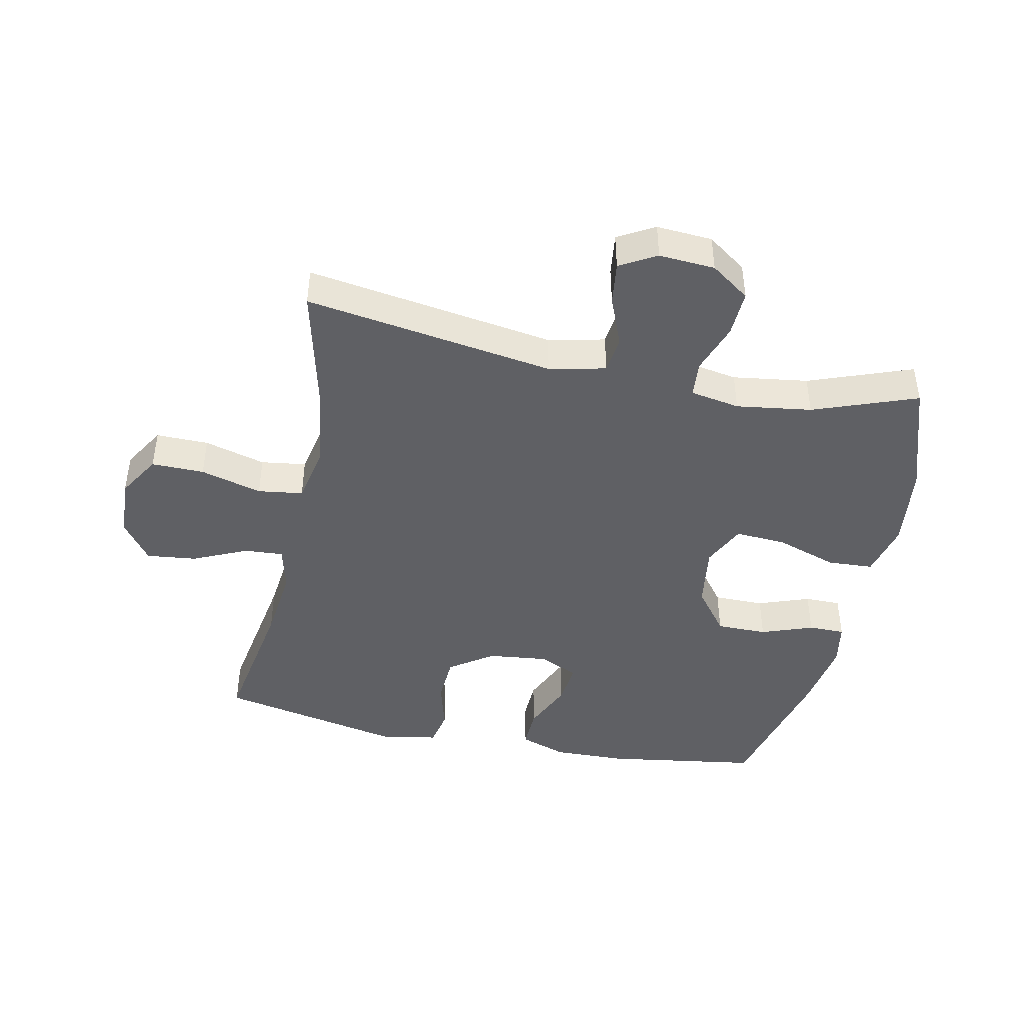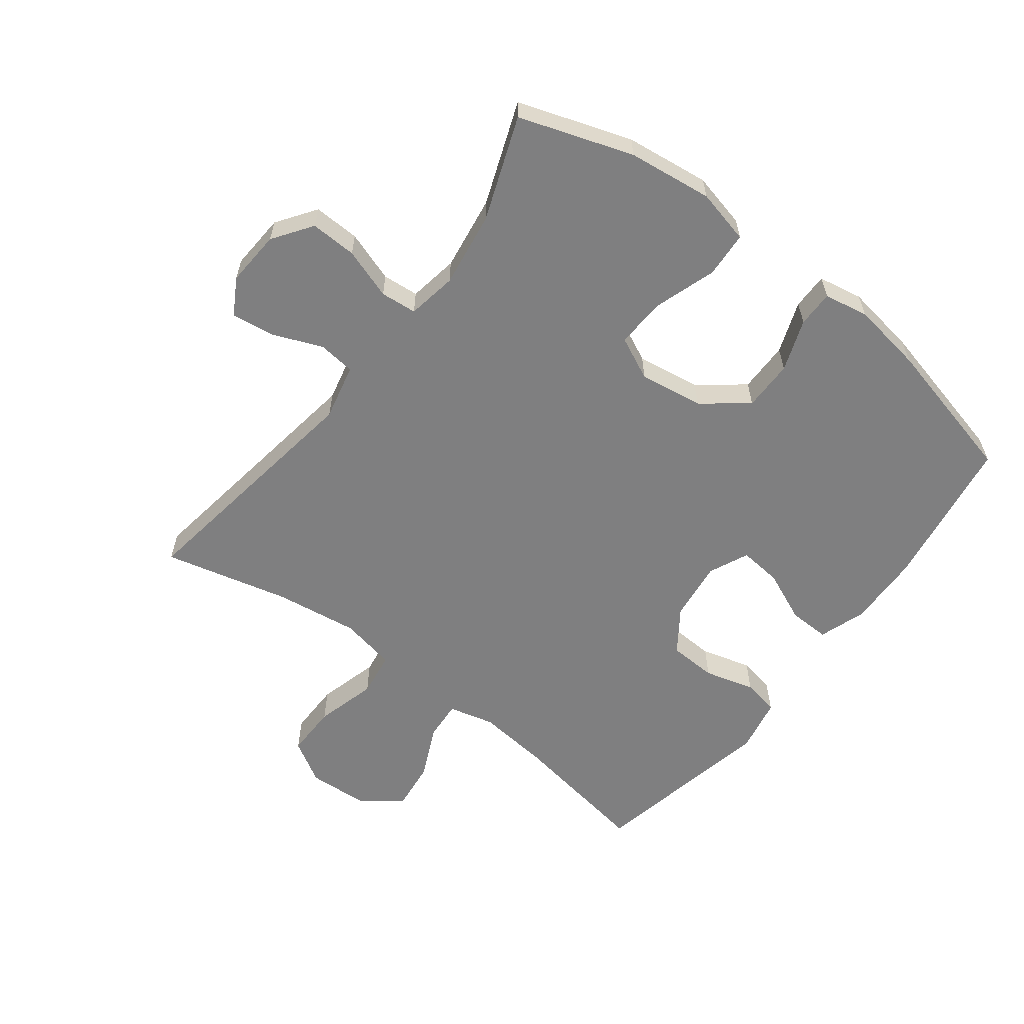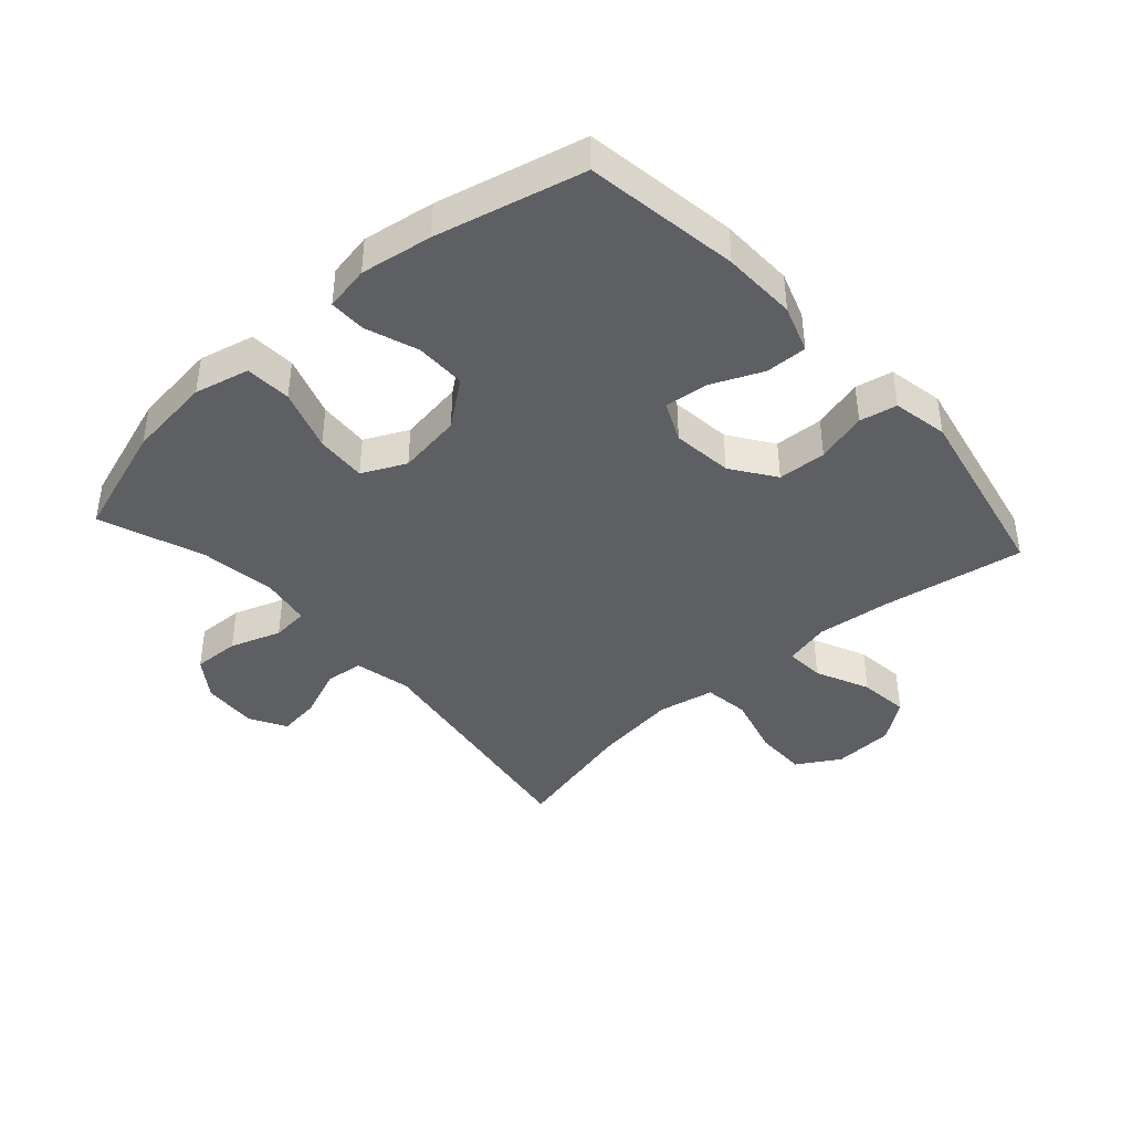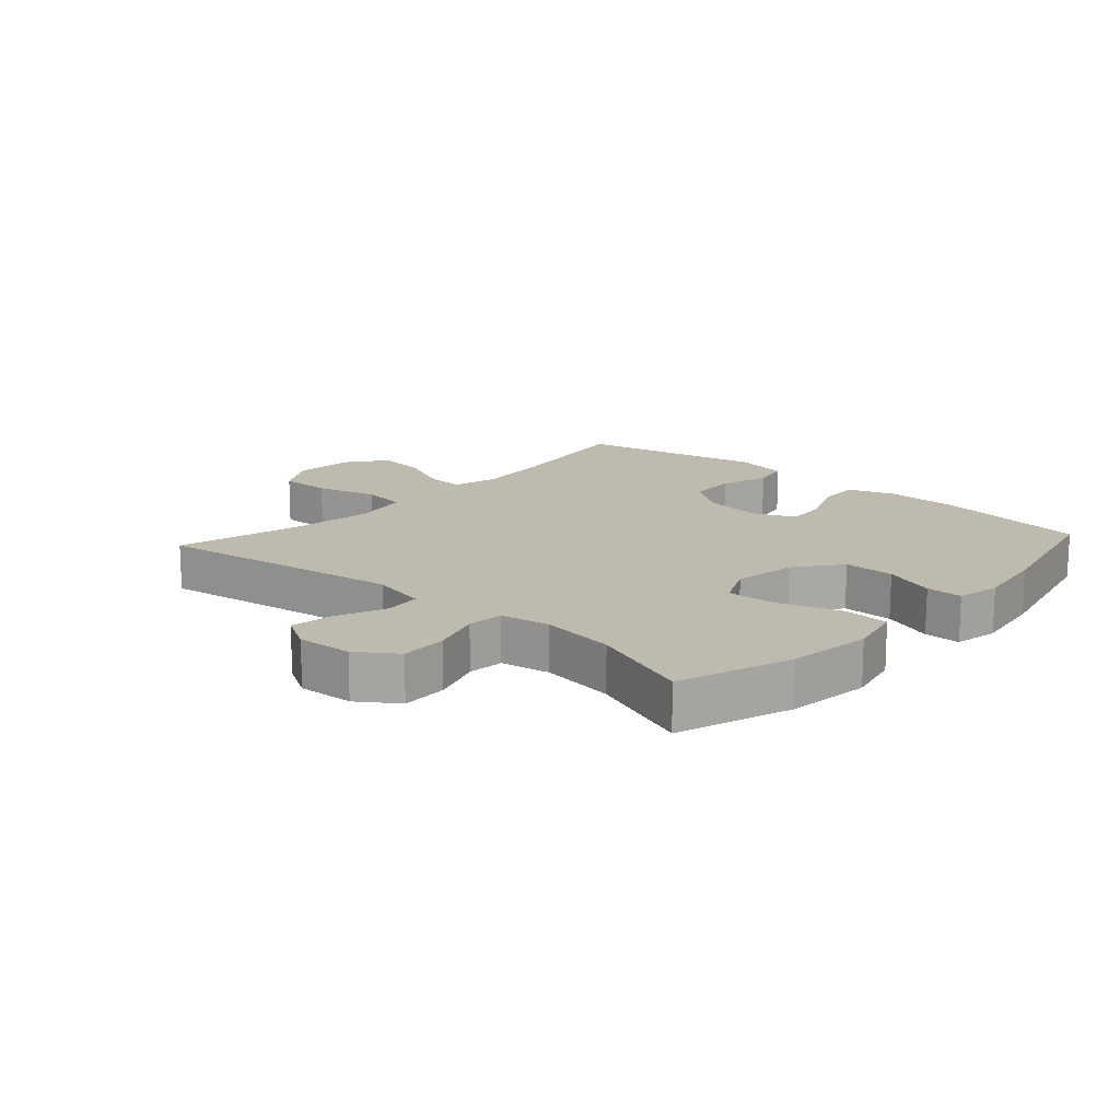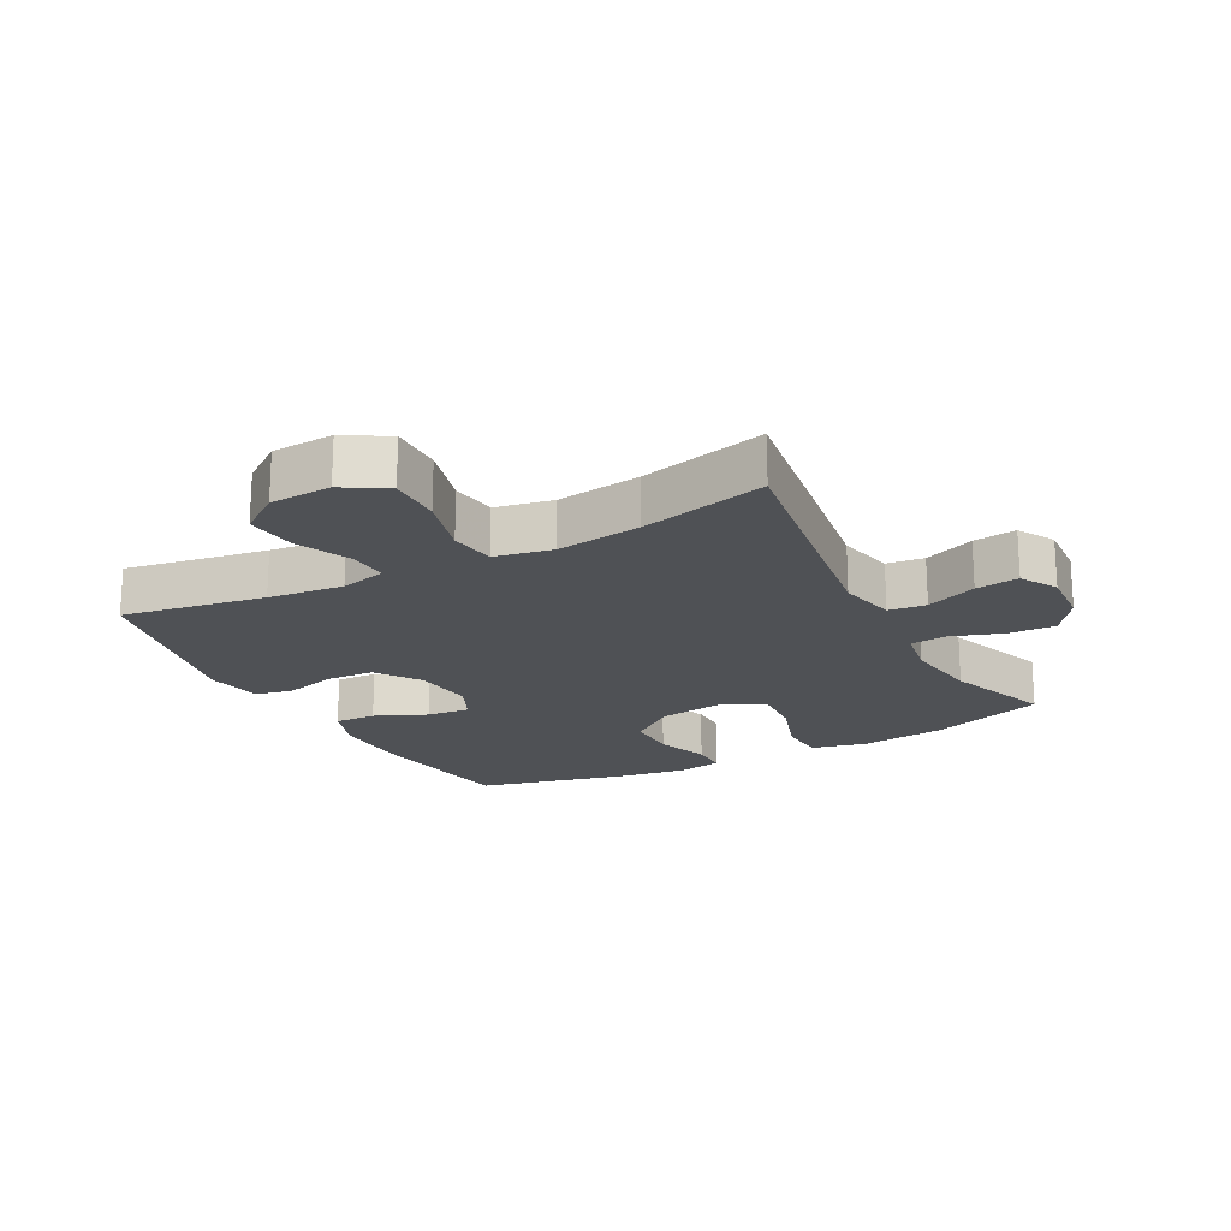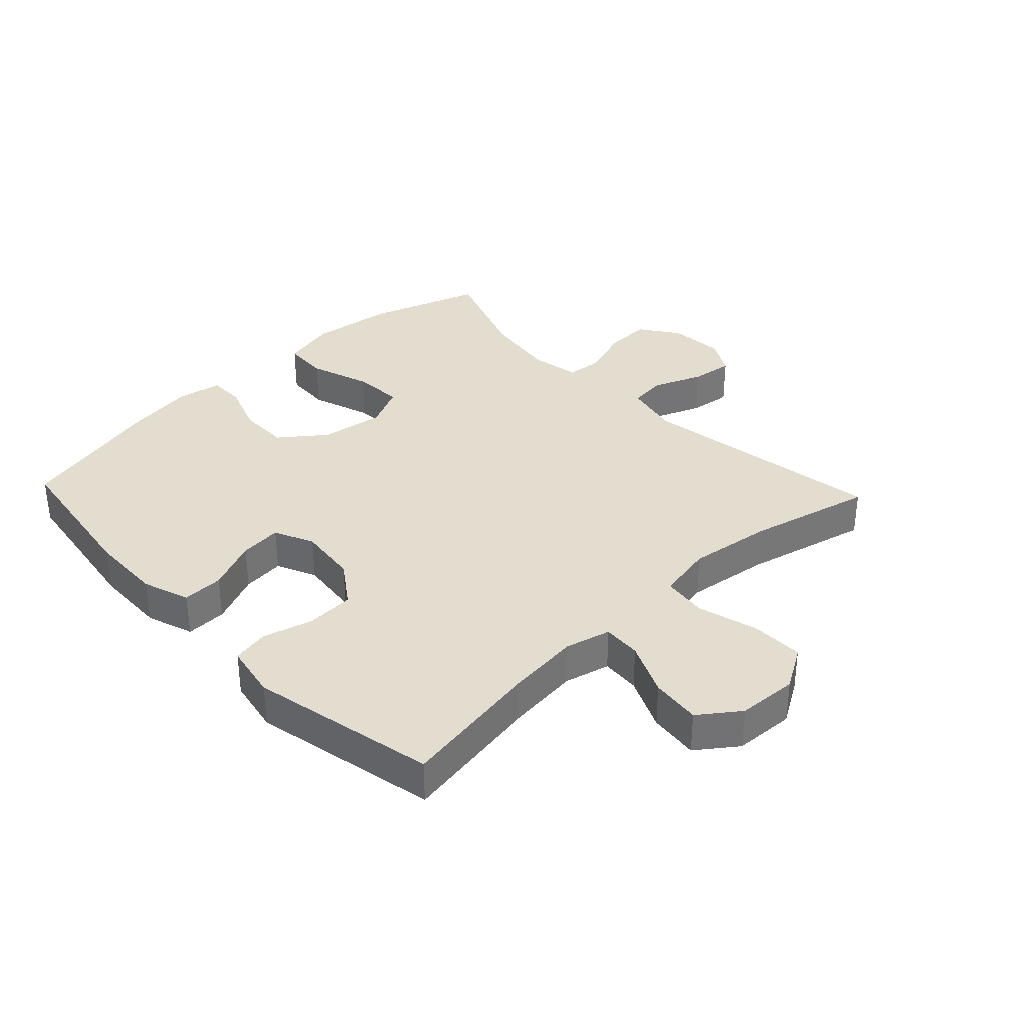
<metadata>
{"format":"obj","ext":"obj","renderer":"f3d","projection":"perspective","resolution":1024,"background":"white","views":[{"elev":-43.9,"azim":-11.8,"up":"+Y"},{"elev":-59.7,"azim":52.9,"up":"+Y"},{"elev":-41.3,"azim":131.9,"up":"+Y"},{"elev":15.4,"azim":42.2,"up":"+Y"},{"elev":-19.7,"azim":-62.0,"up":"+Y"},{"elev":34.8,"azim":-133.4,"up":"+Y"}]}
</metadata>
<code>
v 0.5 0.07 -0.5
v 0.256 0.07 -0.537
v 0.138 0.07 -0.54
v 0.063 0.07 -0.514
v 0.065 0.07 -0.448
v 0.101 0.07 -0.366
v 0.108 0.07 -0.298
v 0.045 0.07 -0.269
v -0.051 0.07 -0.28
v -0.12 0.07 -0.328
v -0.124 0.07 -0.405
v -0.102 0.07 -0.486
v -0.114 0.07 -0.545
v -0.202 0.07 -0.562
v -0.5 0.07 -0.5
v -0.462 0.07 -0.275
v -0.449 0.07 -0.156
v -0.467 0.07 -0.083
v -0.529 0.07 -0.087
v -0.615 0.07 -0.126
v -0.695 0.07 -0.135
v -0.742 0.07 -0.071
v -0.747 0.07 0.026
v -0.706 0.07 0.094
v -0.622 0.07 0.093
v -0.524 0.07 0.066
v -0.452 0.07 0.076
v -0.434 0.07 0.166
v -0.452 0.07 0.3
v -0.5 0.07 0.5
v -0.103 0.07 0.439
v -0.013 0.07 0.459
v -0.006 0.07 0.518
v -0.038 0.07 0.598
v -0.047 0.07 0.666
v 0.011 0.07 0.699
v 0.1 0.07 0.693
v 0.162 0.07 0.649
v 0.159 0.07 0.575
v 0.131 0.07 0.494
v 0.136 0.07 0.436
v 0.215 0.07 0.422
v 0.335 0.07 0.439
v 0.5 0.07 0.5
v 0.56 0.07 0.319
v 0.576 0.07 0.184
v 0.555 0.07 0.097
v 0.482 0.07 0.093
v 0.384 0.07 0.126
v 0.303 0.07 0.131
v 0.27 0.07 0.062
v 0.285 0.07 -0.04
v 0.34 0.07 -0.112
v 0.421 0.07 -0.112
v 0.504 0.07 -0.082
v 0.562 0.07 -0.082
v 0.575 0.07 -0.153
v 0.557 0.07 -0.267
v 0.5 0 -0.5
v 0.256 0 -0.537
v 0.138 0 -0.54
v 0.063 0 -0.514
v 0.065 0 -0.448
v 0.101 0 -0.366
v 0.108 0 -0.298
v 0.045 0 -0.269
v -0.051 0 -0.28
v -0.12 0 -0.328
v -0.124 0 -0.405
v -0.102 0 -0.486
v -0.114 0 -0.545
v -0.202 0 -0.562
v -0.5 0 -0.5
v -0.462 0 -0.275
v -0.449 0 -0.156
v -0.467 0 -0.083
v -0.529 0 -0.087
v -0.615 0 -0.126
v -0.695 0 -0.135
v -0.742 0 -0.071
v -0.747 0 0.026
v -0.706 0 0.094
v -0.622 0 0.093
v -0.524 0 0.066
v -0.452 0 0.076
v -0.434 0 0.166
v -0.452 0 0.3
v -0.5 0 0.5
v -0.103 0 0.439
v -0.013 0 0.459
v -0.006 0 0.518
v -0.038 0 0.598
v -0.047 0 0.666
v 0.011 0 0.699
v 0.1 0 0.693
v 0.162 0 0.649
v 0.159 0 0.575
v 0.131 0 0.494
v 0.136 0 0.436
v 0.215 0 0.422
v 0.335 0 0.439
v 0.5 0 0.5
v 0.56 0 0.319
v 0.576 0 0.184
v 0.555 0 0.097
v 0.482 0 0.093
v 0.384 0 0.126
v 0.303 0 0.131
v 0.27 0 0.062
v 0.285 0 -0.04
v 0.34 0 -0.112
v 0.421 0 -0.112
v 0.504 0 -0.082
v 0.562 0 -0.082
v 0.575 0 -0.153
v 0.557 0 -0.267
f 54 55 56 57
f 53 54 57 58
f 46 47 48 49
f 46 49 50
f 43 44 45 46
f 42 43 46 50
f 41 42 50 51
f 37 38 39 40
f 37 40 41
f 36 37 41
f 33 34 35 36
f 33 36 41 51
f 29 30 31
f 28 29 31 32
f 27 28 32
f 23 24 25 26
f 23 26 27
f 22 23 27
f 19 20 21 22
f 18 19 22 27
f 17 18 27 32
f 13 14 15 16
f 11 12 13 16
f 10 11 16 17
f 9 10 17 32
f 3 4 5 6
f 3 6 7
f 2 3 7
f 53 58 1 2
f 52 53 2 7
f 51 52 7 8
f 32 33 51
f 8 9 32 51
f 115 114 113 112
f 116 115 112 111
f 107 106 105 104
f 108 107 104
f 104 103 102 101
f 108 104 101 100
f 109 108 100 99
f 98 97 96 95
f 99 98 95
f 99 95 94
f 94 93 92 91
f 109 99 94 91
f 89 88 87
f 90 89 87 86
f 90 86 85
f 84 83 82 81
f 85 84 81
f 85 81 80
f 80 79 78 77
f 85 80 77 76
f 90 85 76 75
f 74 73 72 71
f 74 71 70 69
f 75 74 69 68
f 90 75 68 67
f 64 63 62 61
f 65 64 61
f 65 61 60
f 60 59 116 111
f 65 60 111 110
f 66 65 110 109
f 109 91 90
f 109 90 67 66
f 1 59 60 2
f 2 60 61 3
f 3 61 62 4
f 4 62 63 5
f 5 63 64 6
f 6 64 65 7
f 7 65 66 8
f 8 66 67 9
f 9 67 68 10
f 10 68 69 11
f 11 69 70 12
f 12 70 71 13
f 13 71 72 14
f 14 72 73 15
f 15 73 74 16
f 16 74 75 17
f 17 75 76 18
f 18 76 77 19
f 19 77 78 20
f 20 78 79 21
f 21 79 80 22
f 22 80 81 23
f 23 81 82 24
f 24 82 83 25
f 25 83 84 26
f 26 84 85 27
f 27 85 86 28
f 28 86 87 29
f 29 87 88 30
f 30 88 89 31
f 31 89 90 32
f 32 90 91 33
f 33 91 92 34
f 34 92 93 35
f 35 93 94 36
f 36 94 95 37
f 37 95 96 38
f 38 96 97 39
f 39 97 98 40
f 40 98 99 41
f 41 99 100 42
f 42 100 101 43
f 43 101 102 44
f 44 102 103 45
f 45 103 104 46
f 46 104 105 47
f 47 105 106 48
f 48 106 107 49
f 49 107 108 50
f 50 108 109 51
f 51 109 110 52
f 52 110 111 53
f 53 111 112 54
f 54 112 113 55
f 55 113 114 56
f 56 114 115 57
f 57 115 116 58
f 58 116 59 1

</code>
